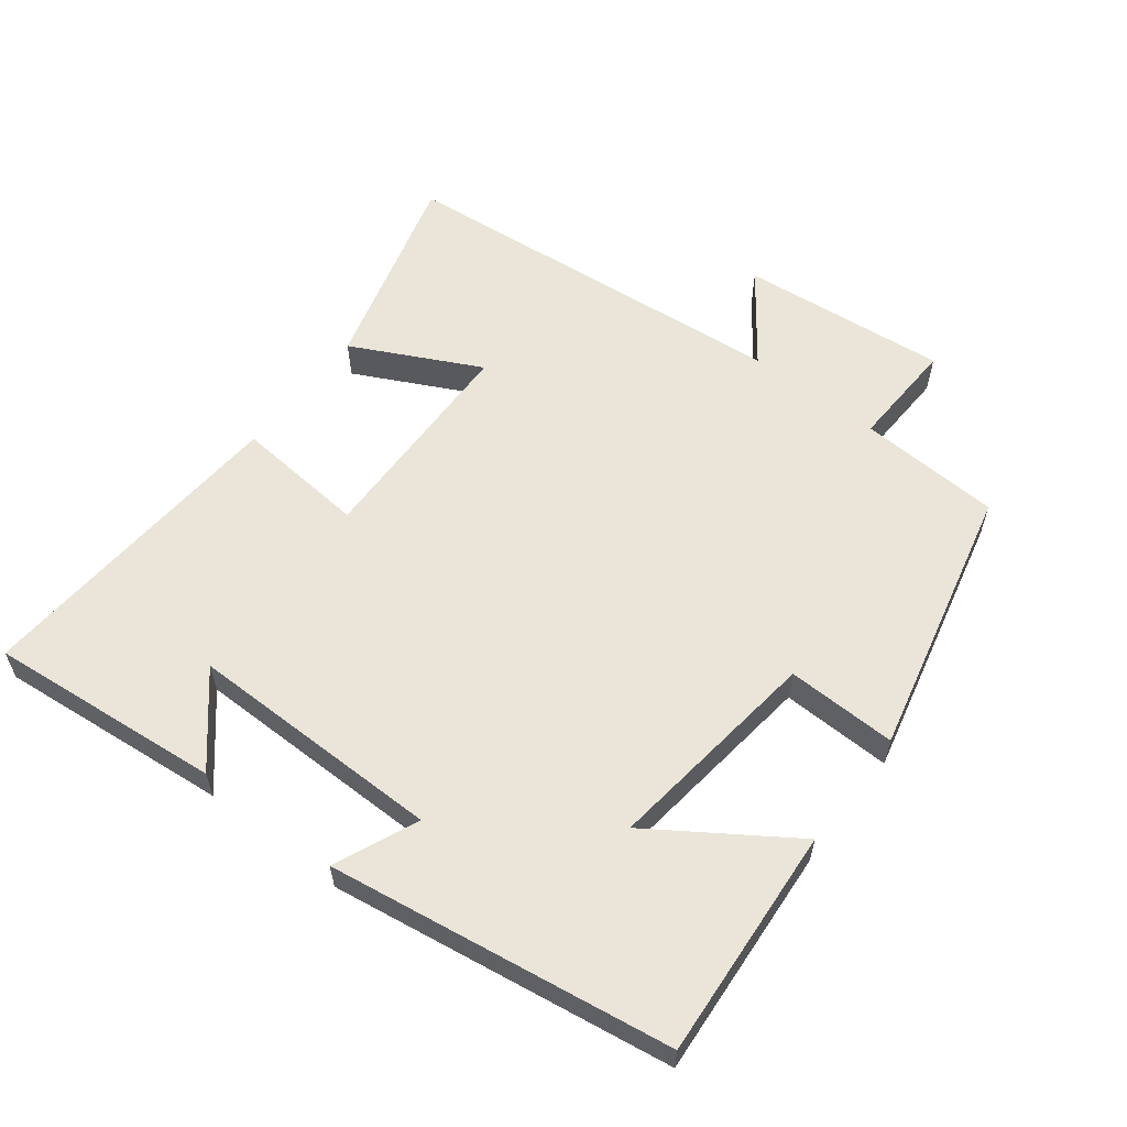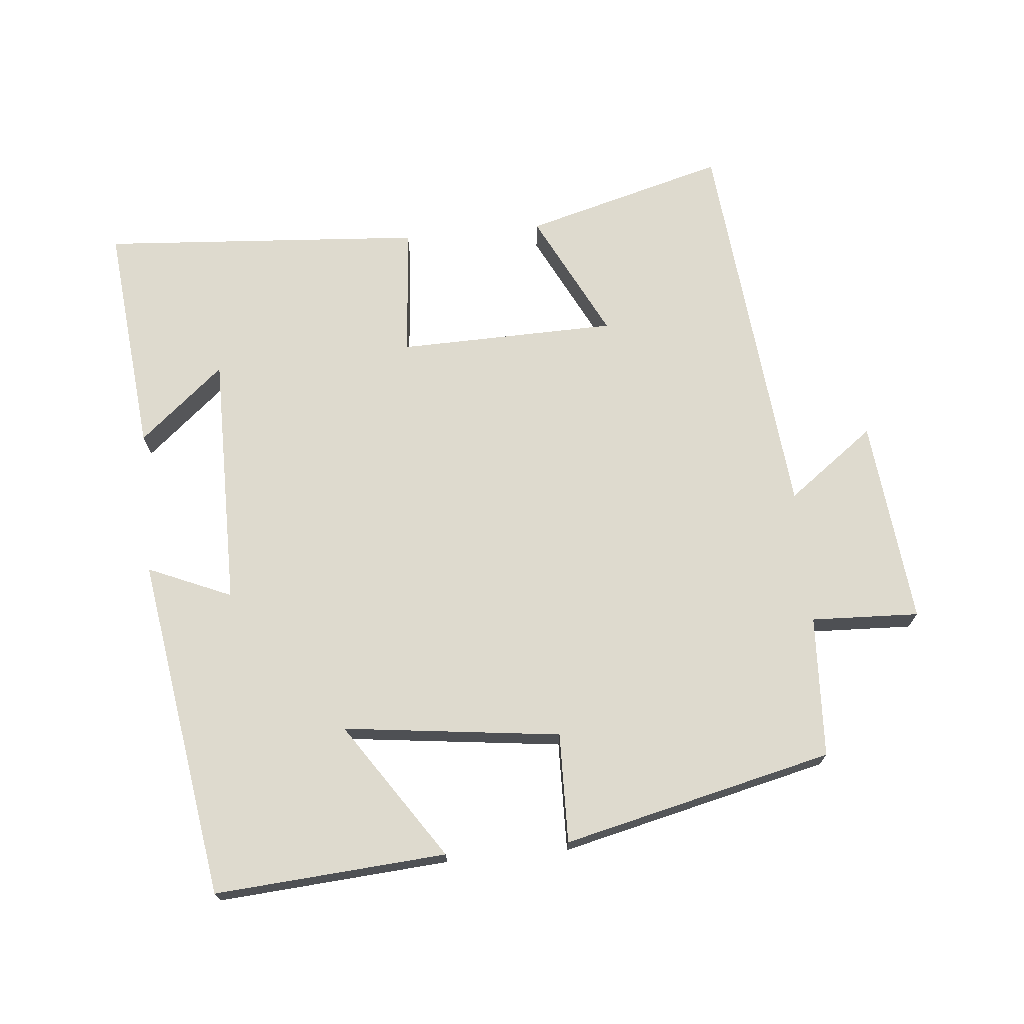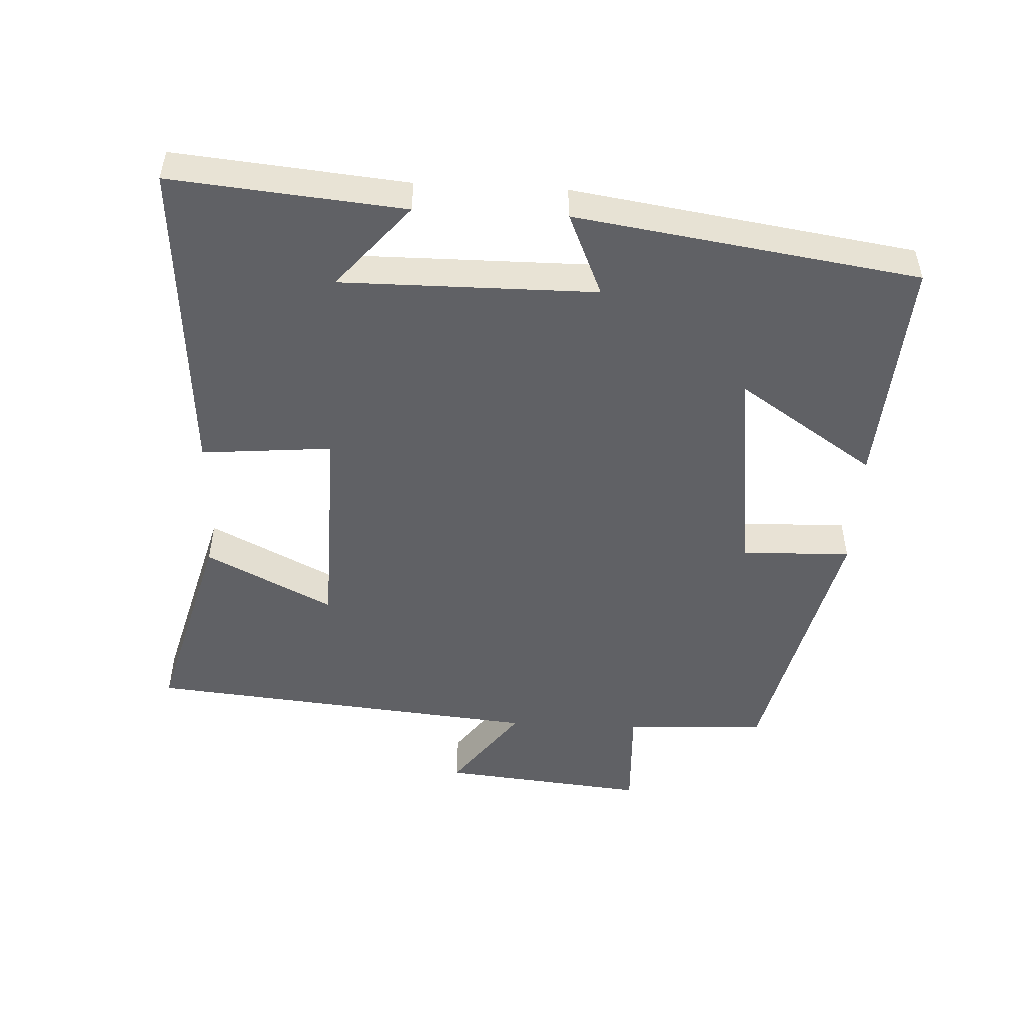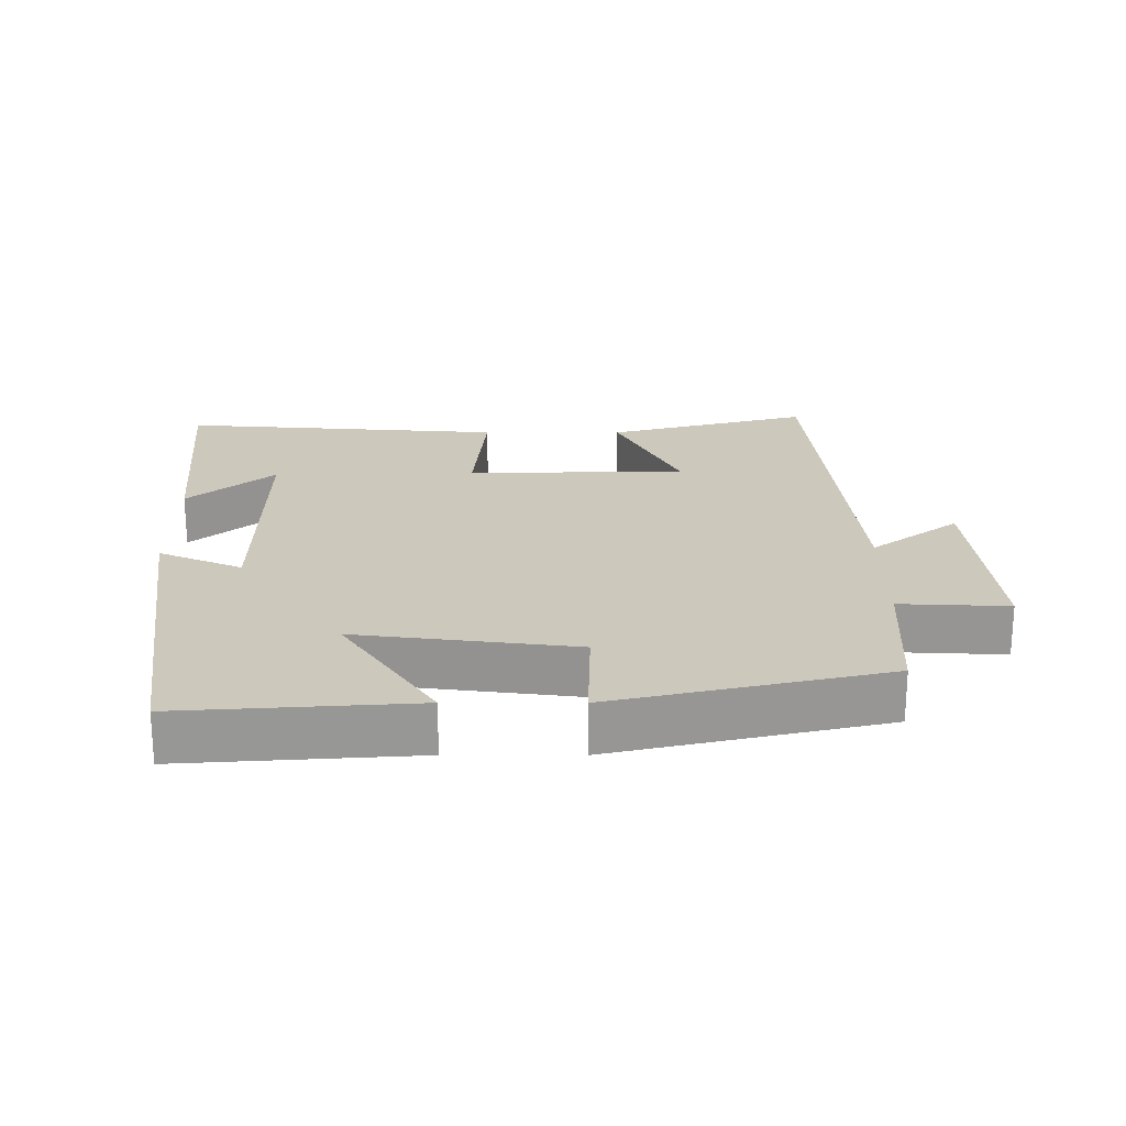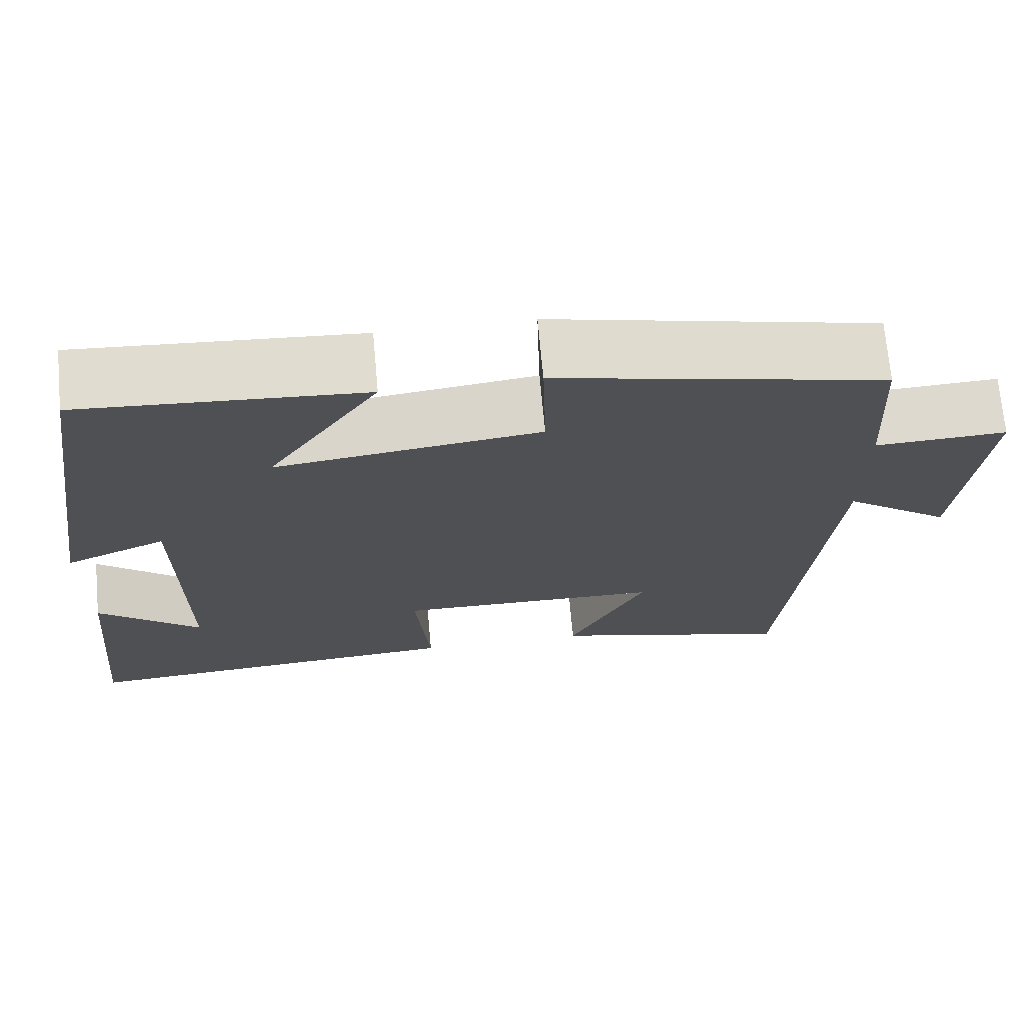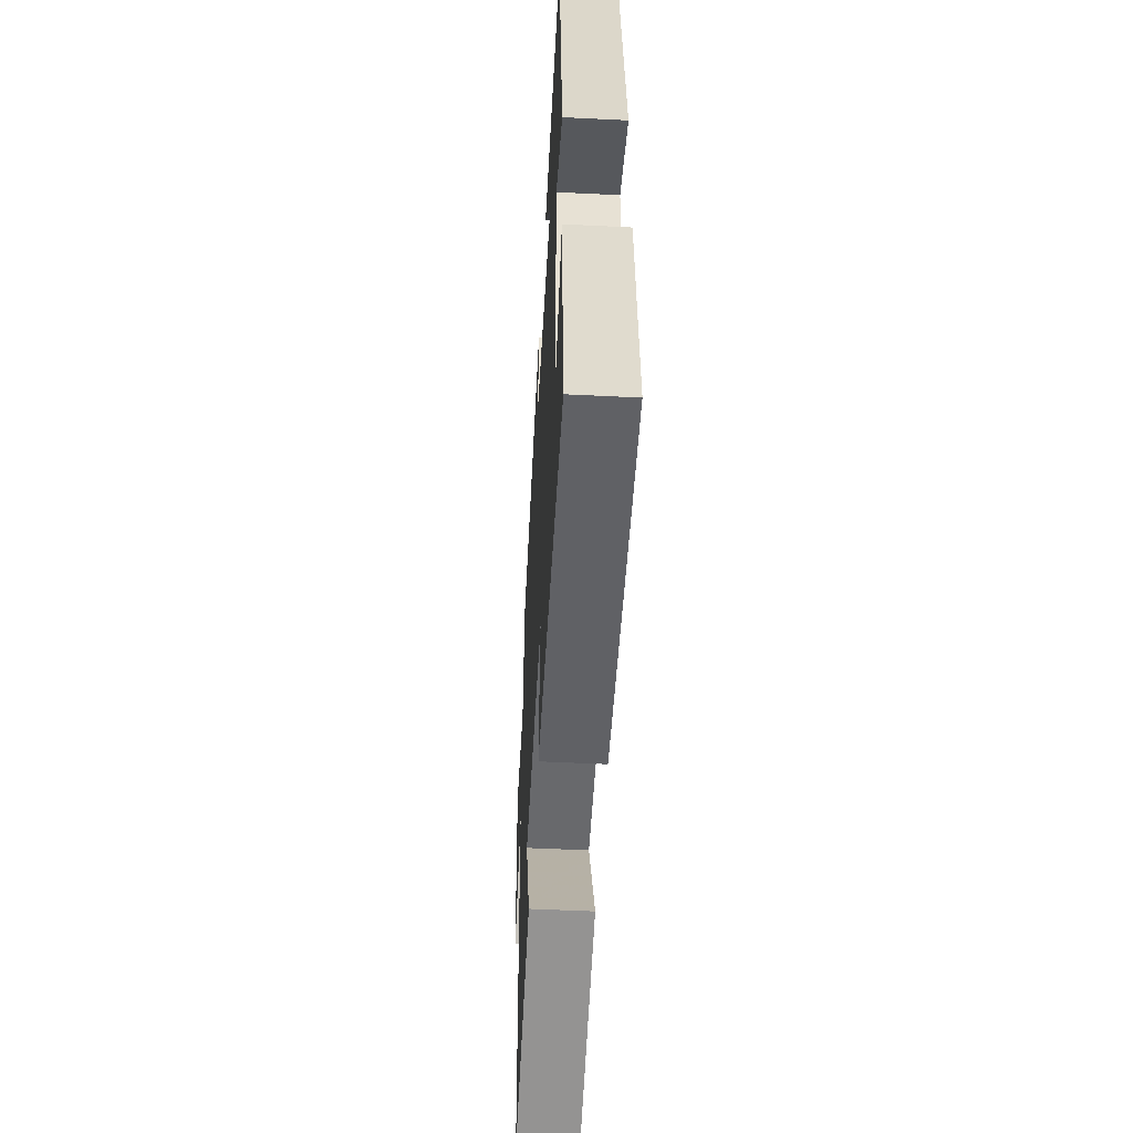
<metadata>
{"format":"obj","ext":"obj","renderer":"f3d","projection":"perspective","resolution":1024,"background":"white","views":[{"elev":59.2,"azim":-52.5,"up":"+Y"},{"elev":71.2,"azim":-5.6,"up":"+Y"},{"elev":-49.8,"azim":-92.9,"up":"+Y"},{"elev":22.2,"azim":0.1,"up":"+Y"},{"elev":70.6,"azim":-5.2,"up":"+Z"},{"elev":-51.6,"azim":-93.1,"up":"+Z"}]}
</metadata>
<code>
v -0.532 0.07 -0.535
v -0.5 0.07 -0.194
v -0.376 0.07 -0.299
v -0.378 0.07 0.075
v -0.5 0.07 0.022
v -0.425 0.07 0.524
v -0.086 0.07 0.5
v -0.22 0.07 0.299
v 0.098 0.07 0.339
v 0.094 0.07 0.5
v 0.489 0.07 0.408
v 0.5 0.07 0.2
v 0.658 0.07 0.207
v 0.628 0.07 -0.095
v 0.5 0.07 0
v 0.445 0.07 -0.58
v 0.15 0.07 -0.5
v 0.243 0.07 -0.314
v -0.077 0.07 -0.308
v -0.06 0.07 -0.5
v -0.532 0 -0.535
v -0.5 0 -0.194
v -0.376 0 -0.299
v -0.378 0 0.075
v -0.5 0 0.022
v -0.425 0 0.524
v -0.086 0 0.5
v -0.22 0 0.299
v 0.098 0 0.339
v 0.094 0 0.5
v 0.489 0 0.408
v 0.5 0 0.2
v 0.658 0 0.207
v 0.628 0 -0.095
v 0.5 0 0
v 0.445 0 -0.58
v 0.15 0 -0.5
v 0.243 0 -0.314
v -0.077 0 -0.308
v -0.06 0 -0.5
f 19 20 1
f 15 16 17 18
f 15 18 19
f 12 13 14 15
f 9 10 11 12
f 8 9 12 15
f 5 6 7 8
f 4 5 8
f 3 4 8 15
f 1 2 3
f 1 3 15 19
f 21 40 39
f 38 37 36 35
f 39 38 35
f 35 34 33 32
f 32 31 30 29
f 35 32 29 28
f 28 27 26 25
f 28 25 24
f 35 28 24 23
f 23 22 21
f 39 35 23 21
f 1 21 22 2
f 2 22 23 3
f 3 23 24 4
f 4 24 25 5
f 5 25 26 6
f 6 26 27 7
f 7 27 28 8
f 8 28 29 9
f 9 29 30 10
f 10 30 31 11
f 11 31 32 12
f 12 32 33 13
f 13 33 34 14
f 14 34 35 15
f 15 35 36 16
f 16 36 37 17
f 17 37 38 18
f 18 38 39 19
f 19 39 40 20
f 20 40 21 1

</code>
